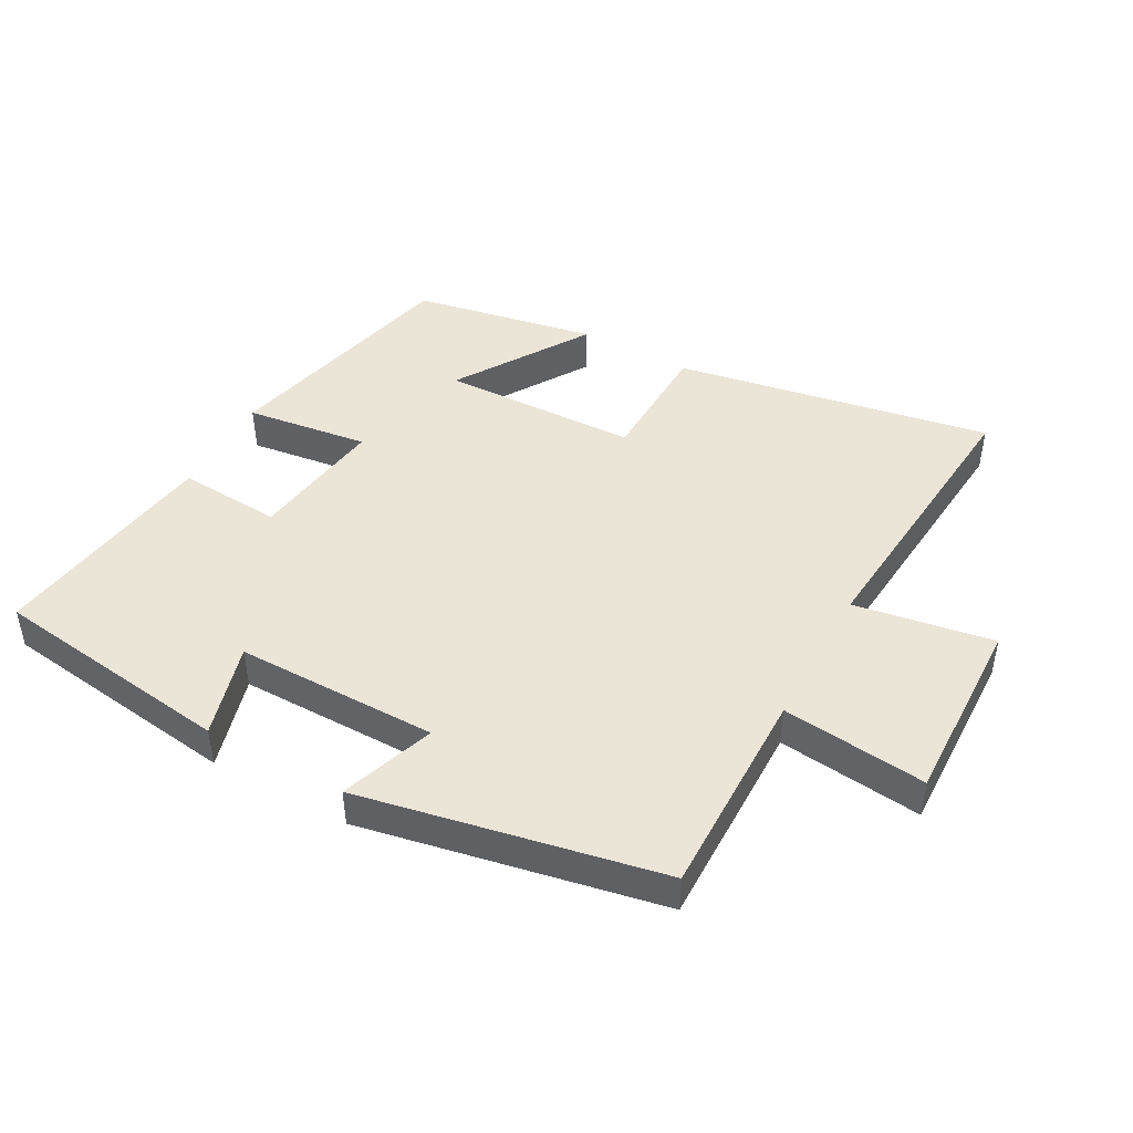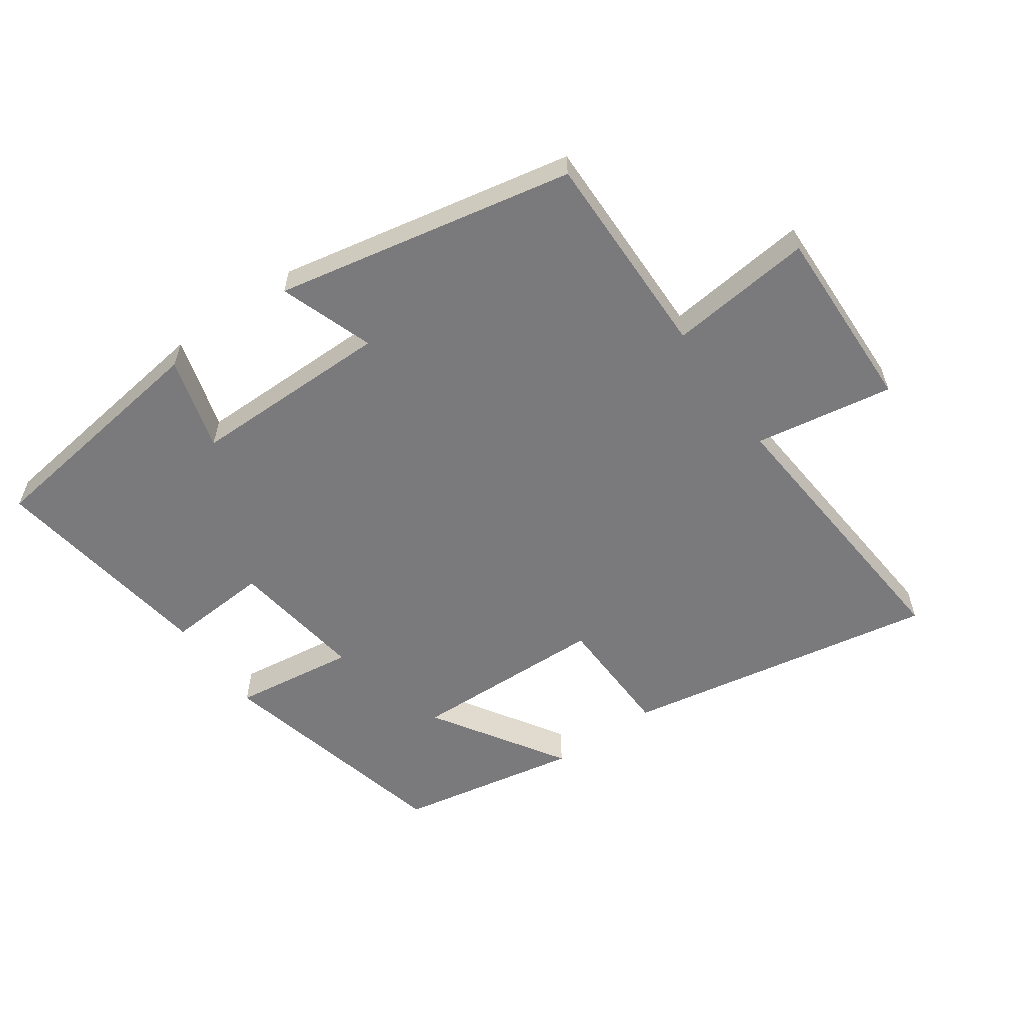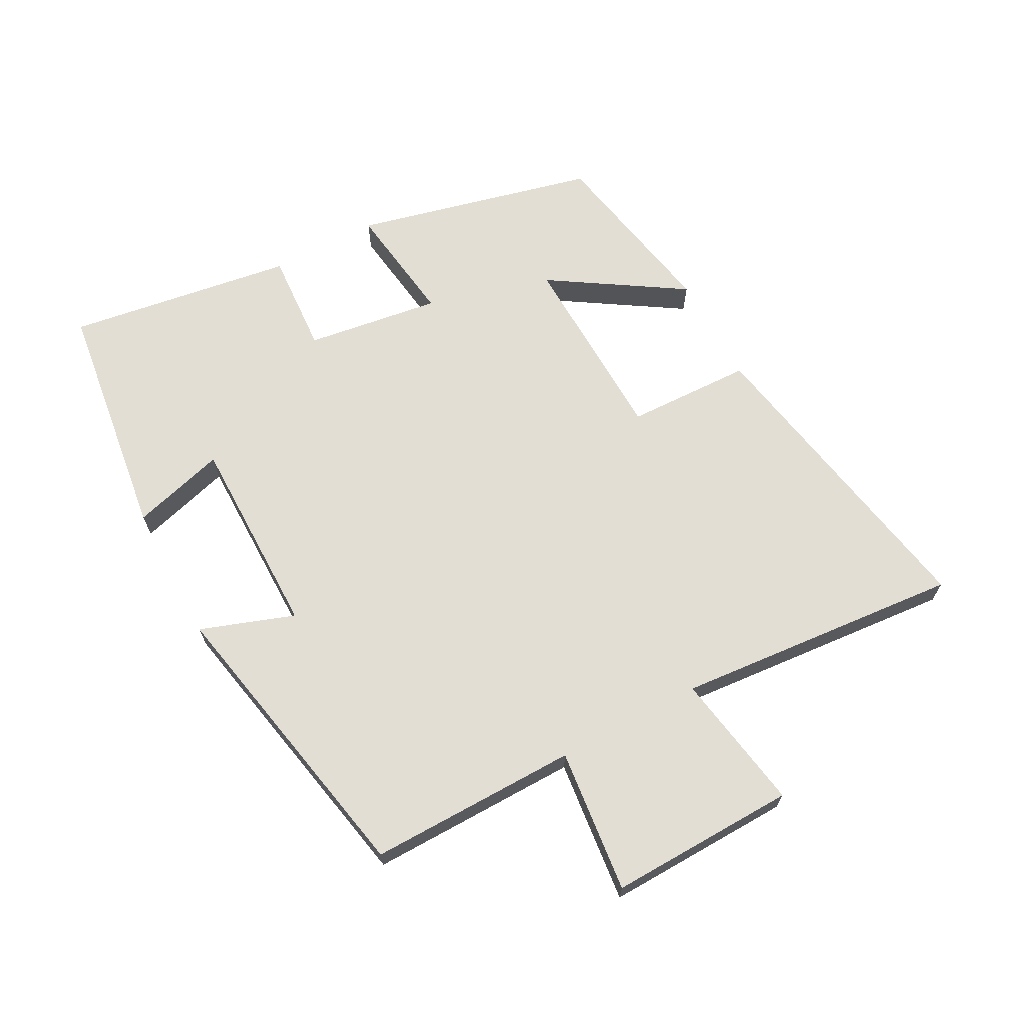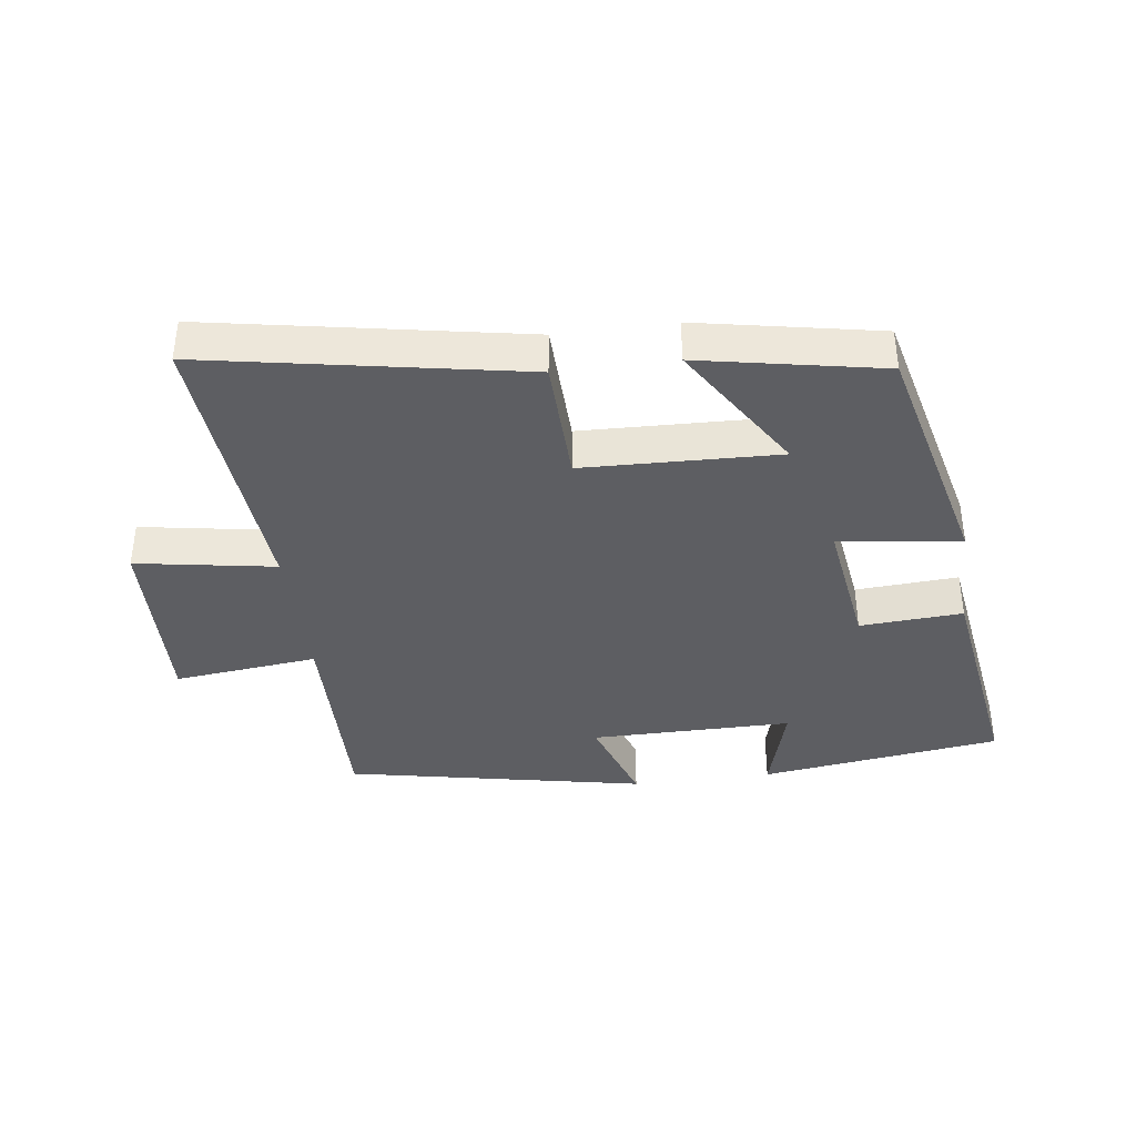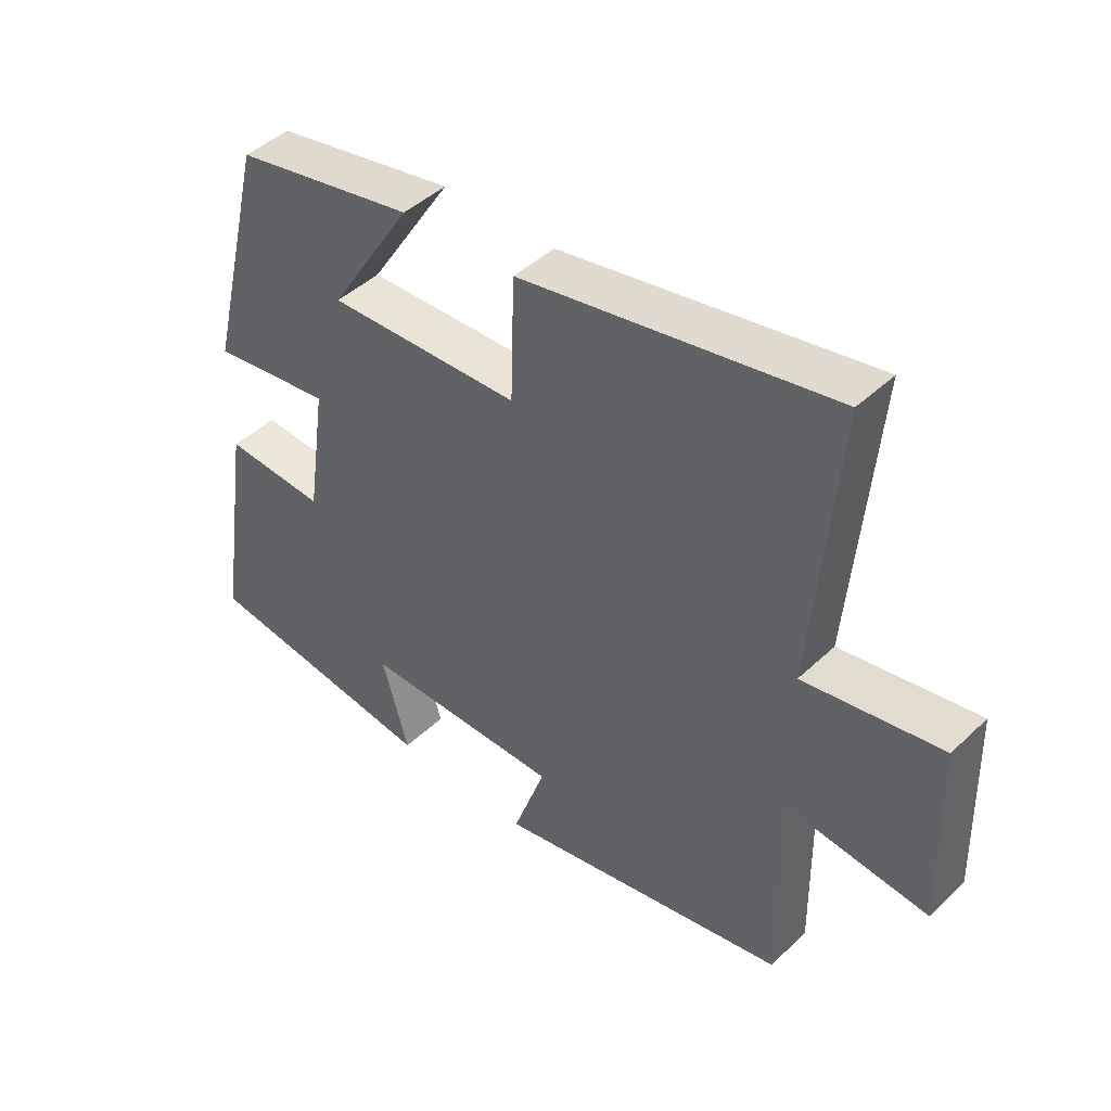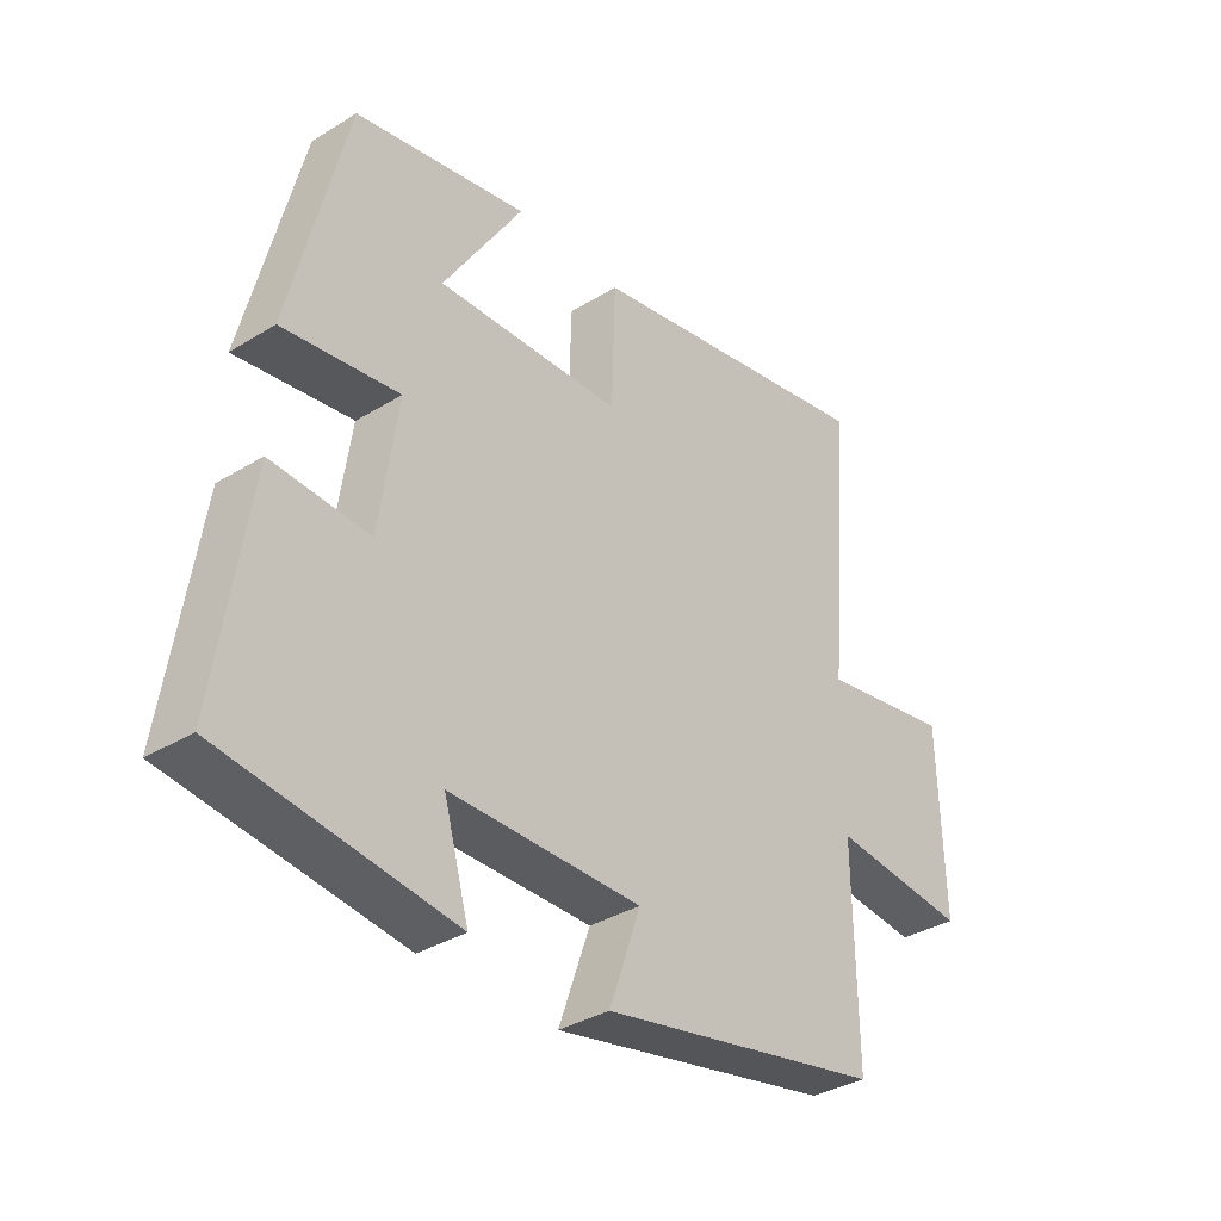
<metadata>
{"format":"obj","ext":"obj","renderer":"f3d","projection":"perspective","resolution":1024,"background":"white","views":[{"elev":45.8,"azim":-151.2,"up":"+Y"},{"elev":-58.2,"azim":-144.9,"up":"+Y"},{"elev":67.2,"azim":-118.2,"up":"+Y"},{"elev":-38.9,"azim":7.5,"up":"+Y"},{"elev":44.7,"azim":-137.4,"up":"+Z"},{"elev":-34.9,"azim":129.4,"up":"+Z"}]}
</metadata>
<code>
v 0.409 0.07 0.446
v 0.5 0.07 0.073
v 0.311 0.07 0.099
v 0.341 0.07 -0.109
v 0.5 0.07 -0.099
v 0.553 0.07 -0.45
v 0.179 0.07 -0.5
v 0.22 0.07 -0.355
v -0.092 0.07 -0.355
v -0.041 0.07 -0.5
v -0.504 0.07 -0.408
v -0.5 0.07 -0.084
v -0.723 0.07 -0.108
v -0.715 0.07 0.182
v -0.5 0.07 0.146
v -0.538 0.07 0.589
v -0.051 0.07 0.5
v -0.045 0.07 0.306
v 0.257 0.07 0.296
v 0.127 0.07 0.5
v 0.409 0 0.446
v 0.5 0 0.073
v 0.311 0 0.099
v 0.341 0 -0.109
v 0.5 0 -0.099
v 0.553 0 -0.45
v 0.179 0 -0.5
v 0.22 0 -0.355
v -0.092 0 -0.355
v -0.041 0 -0.5
v -0.504 0 -0.408
v -0.5 0 -0.084
v -0.723 0 -0.108
v -0.715 0 0.182
v -0.5 0 0.146
v -0.538 0 0.589
v -0.051 0 0.5
v -0.045 0 0.306
v 0.257 0 0.296
v 0.127 0 0.5
f 19 20 1 2
f 18 19 2 3
f 15 16 17 18
f 15 18 3 4
f 12 13 14 15
f 12 15 4
f 9 10 11 12
f 8 9 12 4
f 6 7 8
f 5 6 8
f 4 5 8
f 22 21 40 39
f 23 22 39 38
f 38 37 36 35
f 24 23 38 35
f 35 34 33 32
f 24 35 32
f 32 31 30 29
f 24 32 29 28
f 28 27 26
f 28 26 25
f 28 25 24
f 1 21 22 2
f 2 22 23 3
f 3 23 24 4
f 4 24 25 5
f 5 25 26 6
f 6 26 27 7
f 7 27 28 8
f 8 28 29 9
f 9 29 30 10
f 10 30 31 11
f 11 31 32 12
f 12 32 33 13
f 13 33 34 14
f 14 34 35 15
f 15 35 36 16
f 16 36 37 17
f 17 37 38 18
f 18 38 39 19
f 19 39 40 20
f 20 40 21 1

</code>
